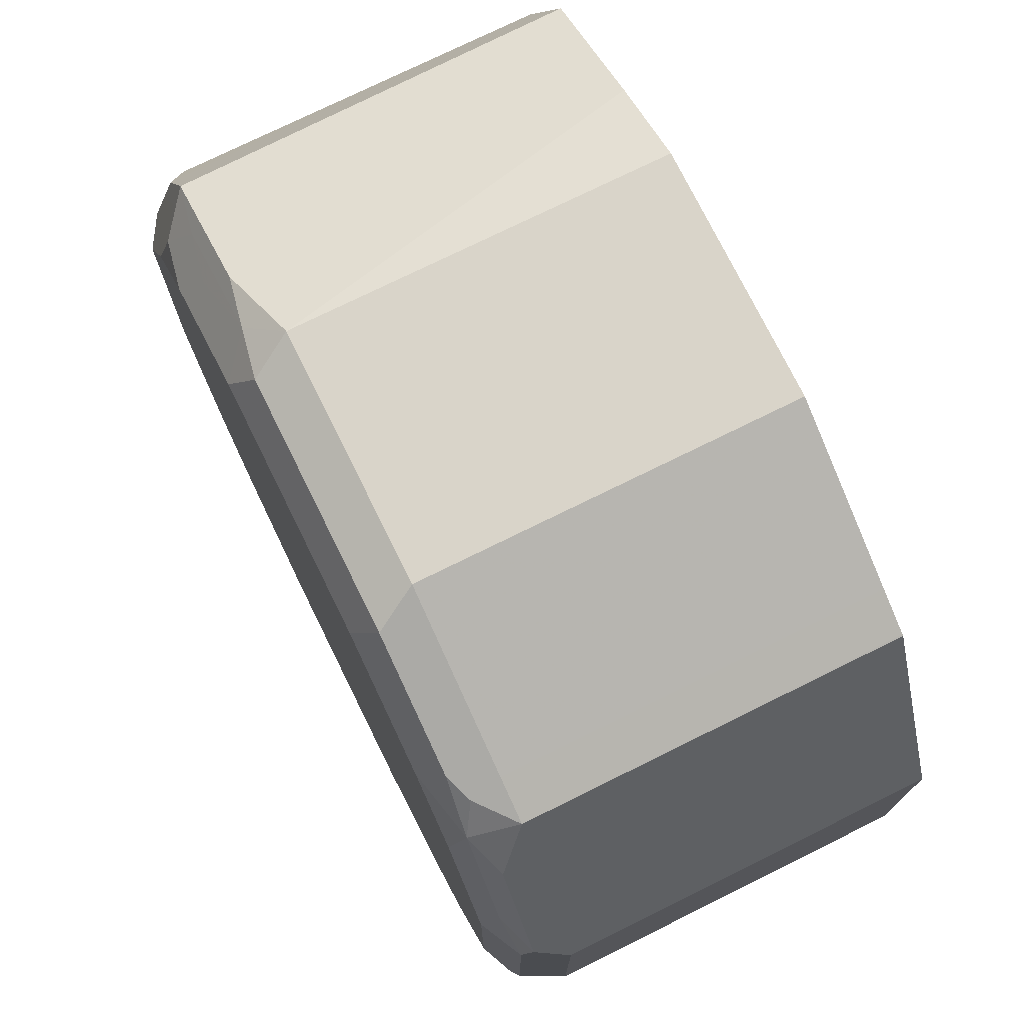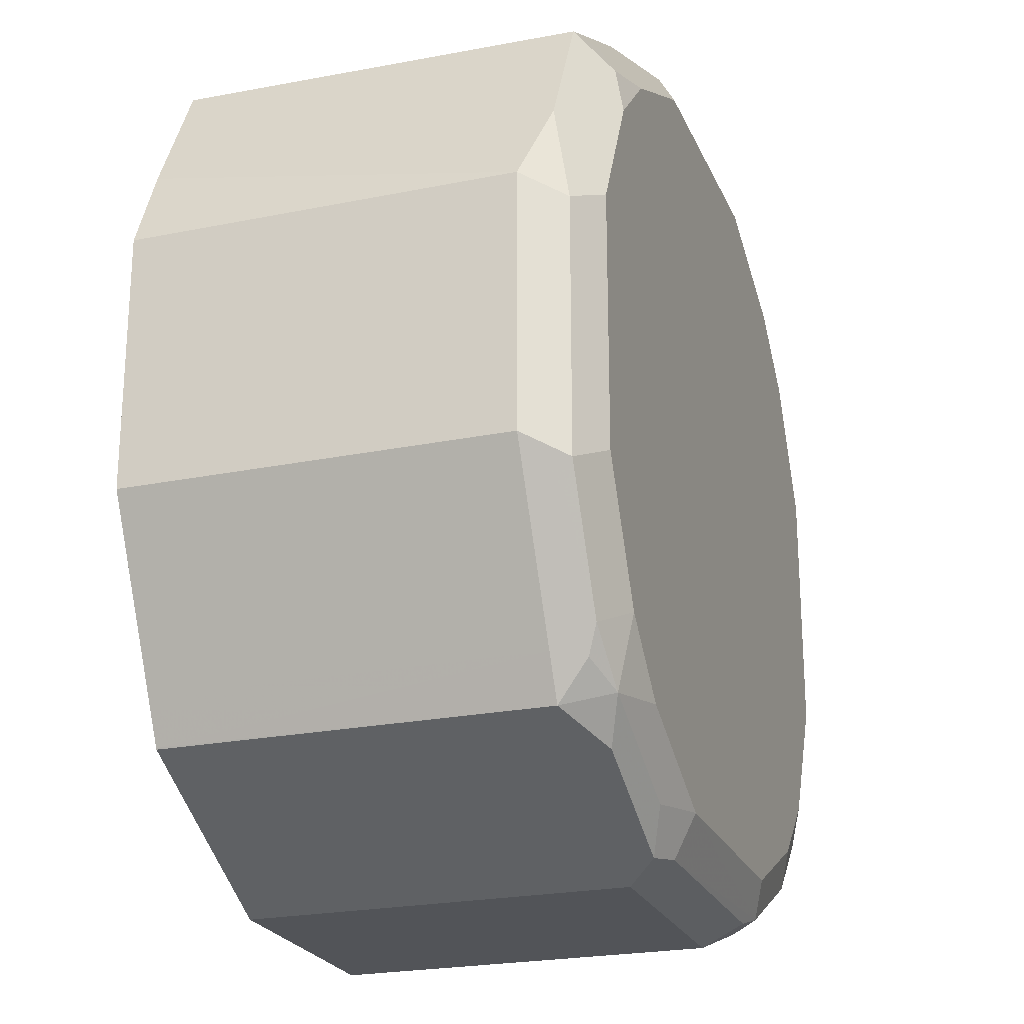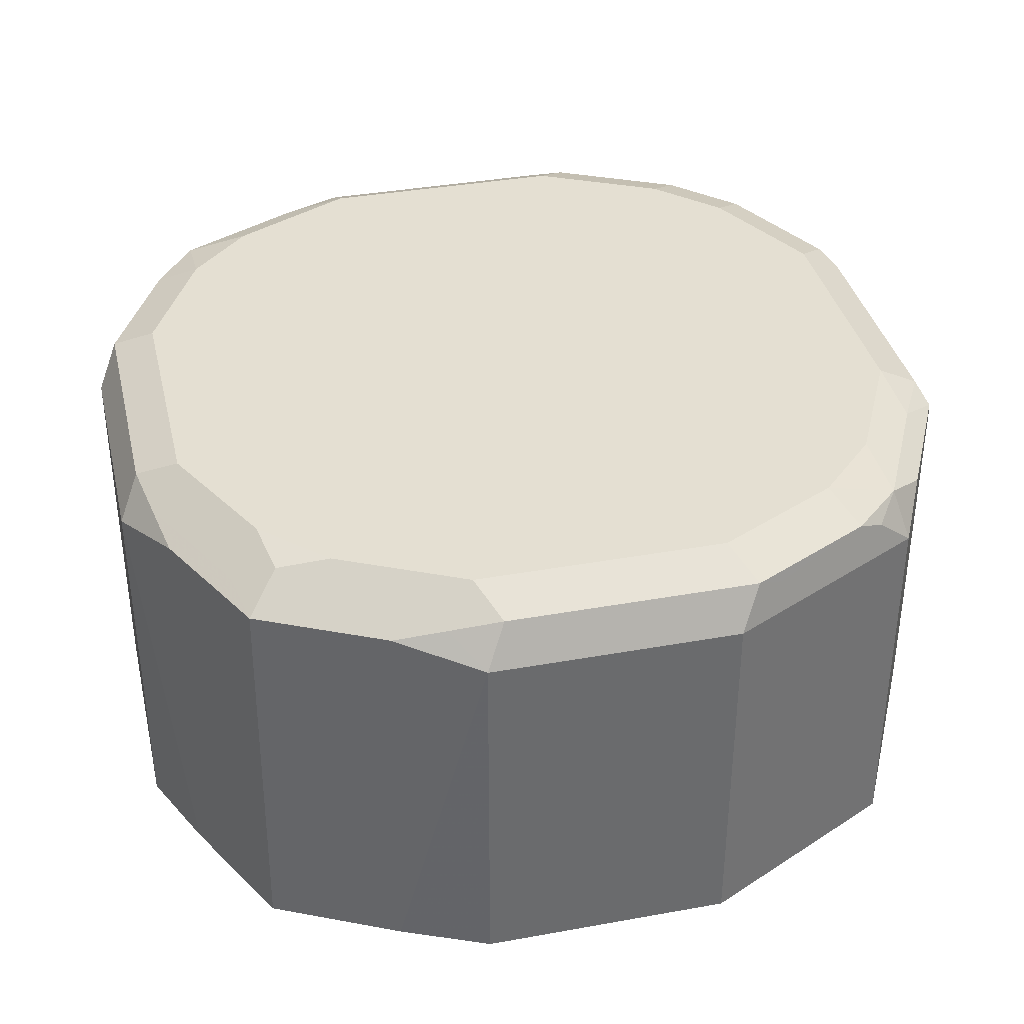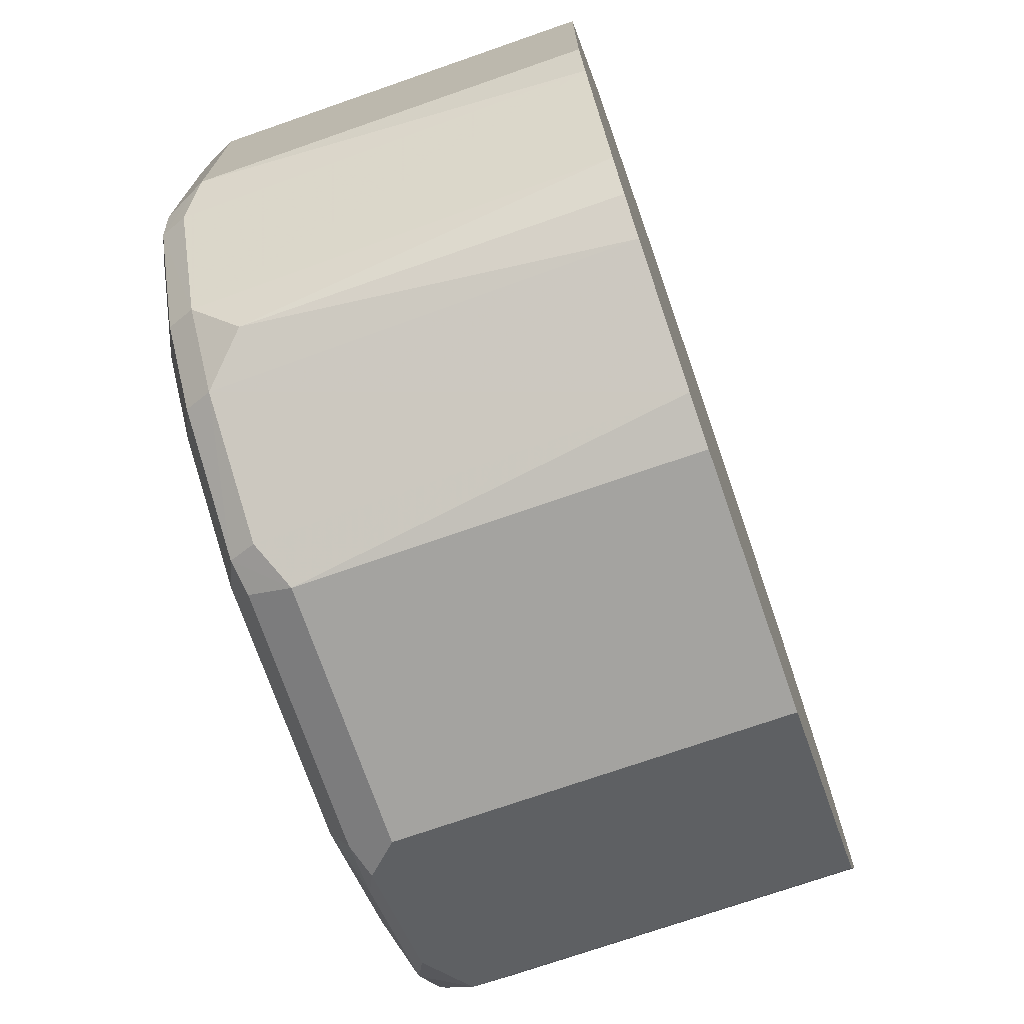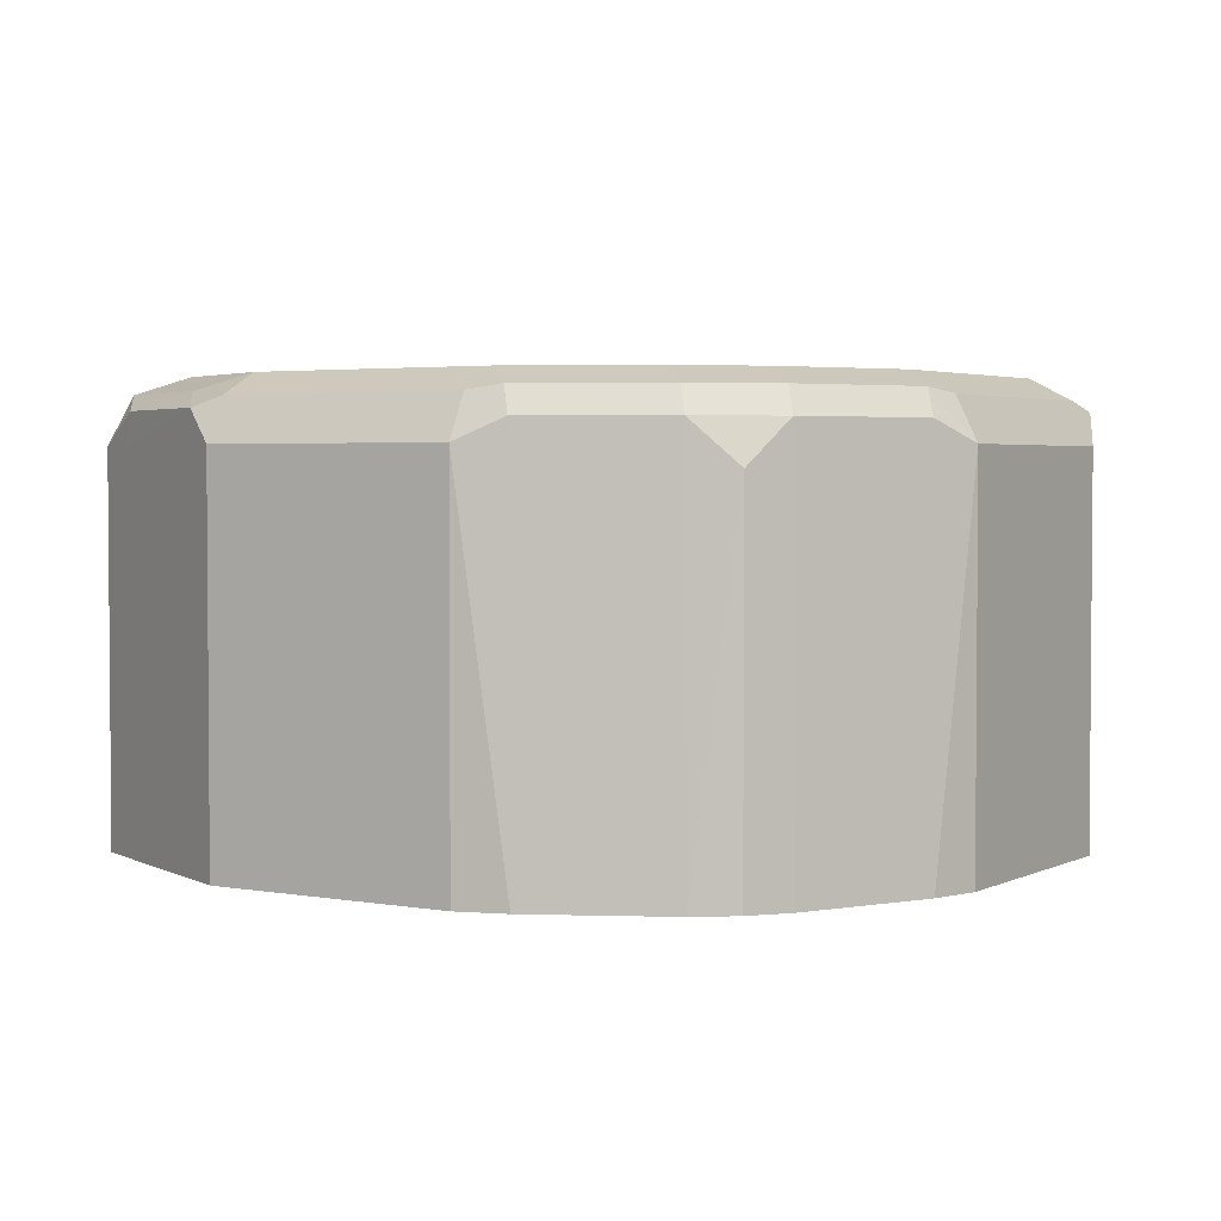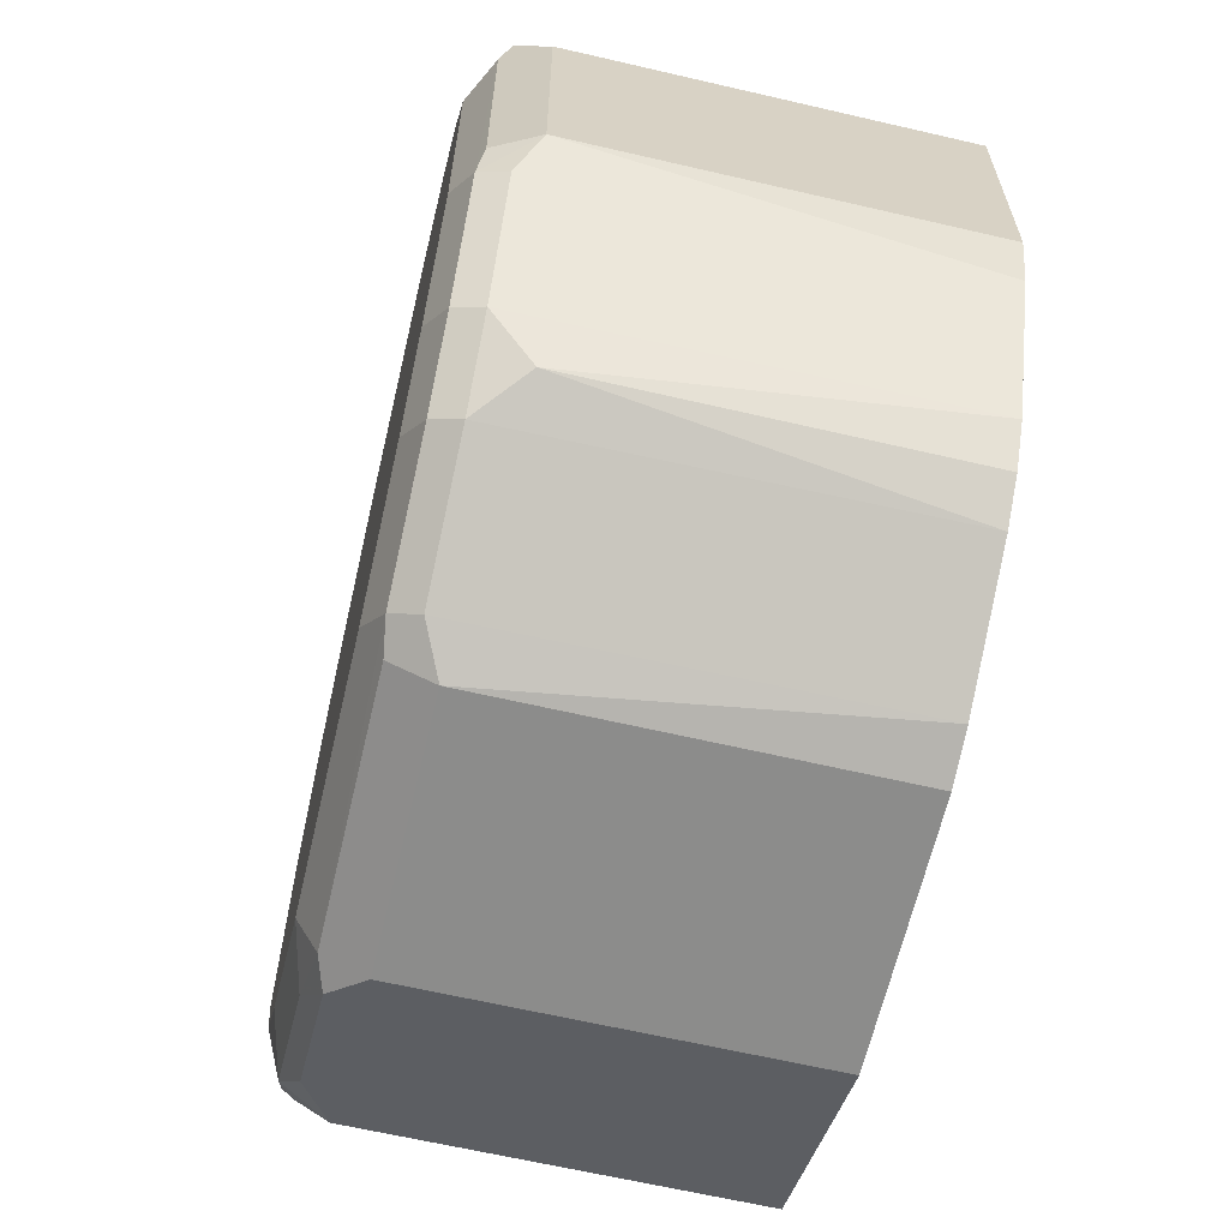
<metadata>
{"format":"obj","ext":"obj","renderer":"f3d","projection":"perspective","resolution":1024,"background":"white","views":[{"elev":74.9,"azim":-116.3,"up":"+Z"},{"elev":-23.2,"azim":109.0,"up":"+Z"},{"elev":37.1,"azim":76.9,"up":"+Y"},{"elev":-72.9,"azim":-70.8,"up":"+Z"},{"elev":2.9,"azim":-147.8,"up":"+Y"},{"elev":-64.1,"azim":-103.2,"up":"+Z"}]}
</metadata>
<code>
v -0.04062 0.7932 -0.1422
v -0.05627 0.7932 -0.1376
v -0.04062 0.9143 -0.1422
v 0.04062 0.7932 -0.1422
v -0.05416 0.9211 -0.1354
v -0.0969 0.7932 -0.1172
v -0.09481 0.9211 -0.1151
v -0.05079 0.9296 -0.1321
v -0.04062 0.9279 -0.1354
v 0.05079 0.9245 -0.1371
v 0.04062 0.9143 -0.1422
v 0.09531 0.7932 -0.1149
v -0.1083 0.7932 -0.1083
v -0.1083 0.9075 -0.1083
v -0.1151 0.9211 -0.09481
v -0.09141 0.9296 -0.1117
v -0.04062 0.9346 -0.1219
v 0.04062 0.9346 -0.1219
v 0.04062 0.9279 -0.1354
v 0.06095 0.9296 -0.1244
v 0.09141 0.9245 -0.1168
v 0.09481 0.9143 -0.1151
v 0.1083 0.9143 -0.1083
v 0.1083 0.7932 -0.1083
v -0.1172 0.7932 -0.0969
v -0.1117 0.9296 -0.09141
v -0.1376 0.7932 -0.05627
v -0.1354 0.9211 -0.05416
v -0.1321 0.9296 -0.05079
v -0.08125 0.9346 -0.1016
v 0.08125 0.9346 -0.1016
v 0.1016 0.9296 -0.1041
v 0.1086 0.7932 -0.1079
v 0.1117 0.9245 -0.09651
v 0.1151 0.9143 -0.09481
v -0.1016 0.9346 -0.08125
v -0.1422 0.7932 -0.04062
v -0.1422 0.9143 -0.04062
v -0.1354 0.9279 -0.04062
v -0.1354 0.9279 0.04062
v -0.1219 0.9346 0.04062
v -0.1219 0.9346 -0.04062
v 0.1016 0.9346 -0.08125
v 0.1151 0.9279 -0.08804
v 0.1151 0.7932 -0.09481
v 0.1422 0.9143 -0.04062
v -0.1422 0.7932 0.04062
v -0.1422 0.9143 0.04062
v -0.1371 0.9245 0.05079
v -0.1244 0.9296 0.06095
v -0.1016 0.9346 0.08125
v 0.1219 0.9346 -0.04062
v 0.1354 0.9279 -0.04739
v 0.1321 0.9245 -0.05586
v 0.1422 0.7932 -0.04062
v 0.1422 0.9143 0.04062
v -0.1149 0.7932 0.09531
v -0.1151 0.9143 0.09481
v -0.1168 0.9245 0.09141
v -0.1041 0.9296 0.1016
v -0.08125 0.9346 0.1016
v 0.1219 0.9346 0.04062
v 0.1354 0.9279 0.03386
v 0.1422 0.7932 0.04062
v 0.1321 0.9245 0.05079
v 0.1287 0.9211 0.06772
v 0.1299 0.7932 0.06891
v -0.1083 0.7932 0.1083
v -0.1083 0.9143 0.1083
v -0.09651 0.9245 0.1117
v -0.08804 0.9279 0.1151
v -0.04062 0.9346 0.1219
v 0.1016 0.9346 0.08125
v 0.1151 0.9279 0.07448
v 0.1117 0.9245 0.09141
v 0.1083 0.9211 0.1083
v 0.1096 0.7932 0.1096
v -0.1079 0.7932 0.1086
v -0.09481 0.9143 0.1151
v -0.04062 0.9143 0.1422
v -0.05586 0.9245 0.1321
v -0.04739 0.9279 0.1354
v 0.04062 0.9346 0.1219
v 0.09818 0.9313 0.09818
v 0.08125 0.9346 0.1016
v 0.09141 0.9245 0.1117
v 0.06772 0.9211 0.1287
v 0.06891 0.7932 0.1299
v -0.09481 0.7932 0.1151
v -0.04062 0.7932 0.1422
v 0.04062 0.9143 0.1422
v 0.03386 0.9279 0.1354
v 0.05079 0.9245 0.1321
v 0.07448 0.9279 0.1151
v 0.04062 0.7932 0.1422
f 1 2 3
f 46 64 55
f 47 57 58
f 47 58 48
f 48 58 49
f 49 58 59
f 49 59 60
f 49 60 50
f 51 60 61
f 52 62 63
f 52 63 53
f 56 63 65
f 56 65 66
f 56 66 67
f 56 67 64
f 57 68 69
f 57 69 58
f 58 69 59
f 59 69 60
f 60 69 70
f 46 56 64
f 46 63 56
f 46 53 63
f 46 54 53
f 32 43 44
f 32 44 34
f 33 35 45
f 34 44 35
f 35 44 46
f 35 46 55
f 35 55 45
f 37 47 48
f 37 48 38
f 60 70 71
f 38 48 49
f 39 49 40
f 40 49 50
f 40 50 41
f 41 50 60
f 41 60 51
f 43 52 44
f 44 52 53
f 44 53 54
f 44 54 46
f 38 49 39
f 31 43 32
f 60 71 61
f 62 73 74
f 76 87 77
f 77 87 88
f 78 89 79
f 79 89 90
f 79 90 80
f 80 82 81
f 80 90 95
f 80 91 92
f 80 92 82
f 83 92 93
f 83 93 94
f 83 94 85
f 84 85 94
f 84 94 86
f 86 94 93
f 87 93 91
f 87 91 88
f 88 91 95
f 91 93 92
f 76 93 87
f 76 86 93
f 76 84 86
f 75 84 76
f 62 74 65
f 62 65 63
f 65 74 75
f 65 75 76
f 65 76 66
f 66 76 77
f 66 77 67
f 68 78 69
f 69 78 79
f 61 71 72
f 69 79 70
f 71 79 80
f 71 80 81
f 71 81 82
f 71 82 72
f 72 82 92
f 72 92 83
f 73 84 75
f 73 75 74
f 73 85 84
f 70 79 71
f 29 41 42
f 80 95 91
f 29 39 40
f 2 5 3
f 2 6 7
f 2 7 5
f 3 5 8
f 3 8 9
f 3 9 10
f 3 10 11
f 4 11 22
f 4 22 12
f 5 7 8
f 6 13 14
f 6 14 7
f 7 14 15
f 7 15 26
f 7 26 16
f 7 16 8
f 8 16 30
f 8 30 17
f 8 17 18
f 1 6 2
f 1 13 6
f 1 25 13
f 1 27 25
f 29 40 41
f 1 3 11
f 1 11 4
f 1 4 12
f 1 12 24
f 1 24 33
f 1 33 45
f 1 55 64
f 1 64 67
f 8 18 19
f 1 67 77
f 1 88 95
f 1 95 90
f 1 90 89
f 1 89 78
f 1 78 68
f 1 68 57
f 1 57 47
f 1 47 37
f 1 37 27
f 1 77 88
f 8 19 9
f 1 45 55
f 10 19 20
f 17 62 52
f 17 52 43
f 17 43 31
f 17 31 18
f 18 31 32
f 18 32 20
f 18 20 19
f 21 32 23
f 21 23 22
f 23 33 24
f 23 32 34
f 23 34 35
f 23 35 33
f 26 29 42
f 27 37 38
f 27 38 28
f 28 38 29
f 9 19 10
f 29 38 39
f 17 73 62
f 17 85 73
f 26 42 36
f 17 72 83
f 17 83 85
f 10 21 22
f 10 22 11
f 10 20 32
f 12 23 24
f 13 25 14
f 14 25 15
f 15 25 27
f 15 27 28
f 15 28 29
f 12 22 23
f 10 32 21
f 15 29 26
f 17 51 61
f 17 42 41
f 17 36 42
f 17 41 51
f 16 36 30
f 16 26 36
f 17 30 36
f 17 61 72

</code>
